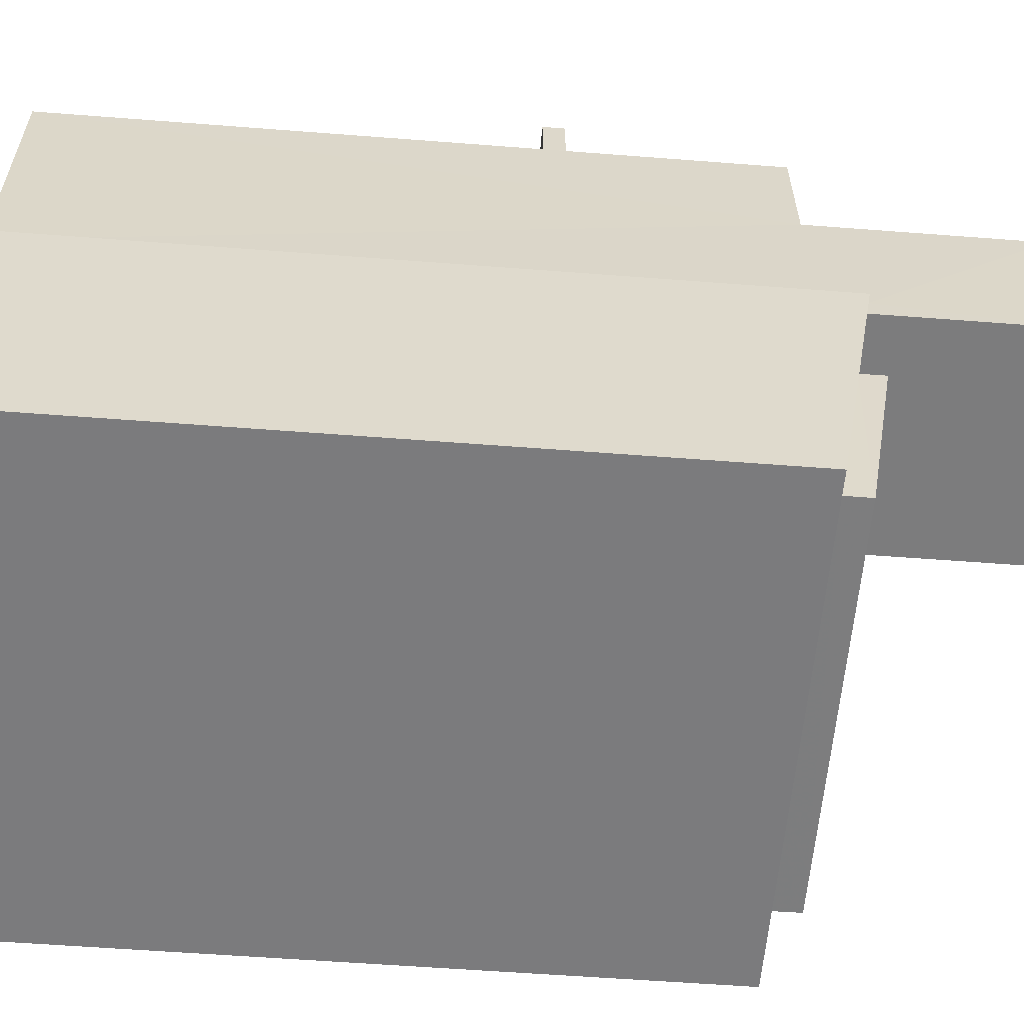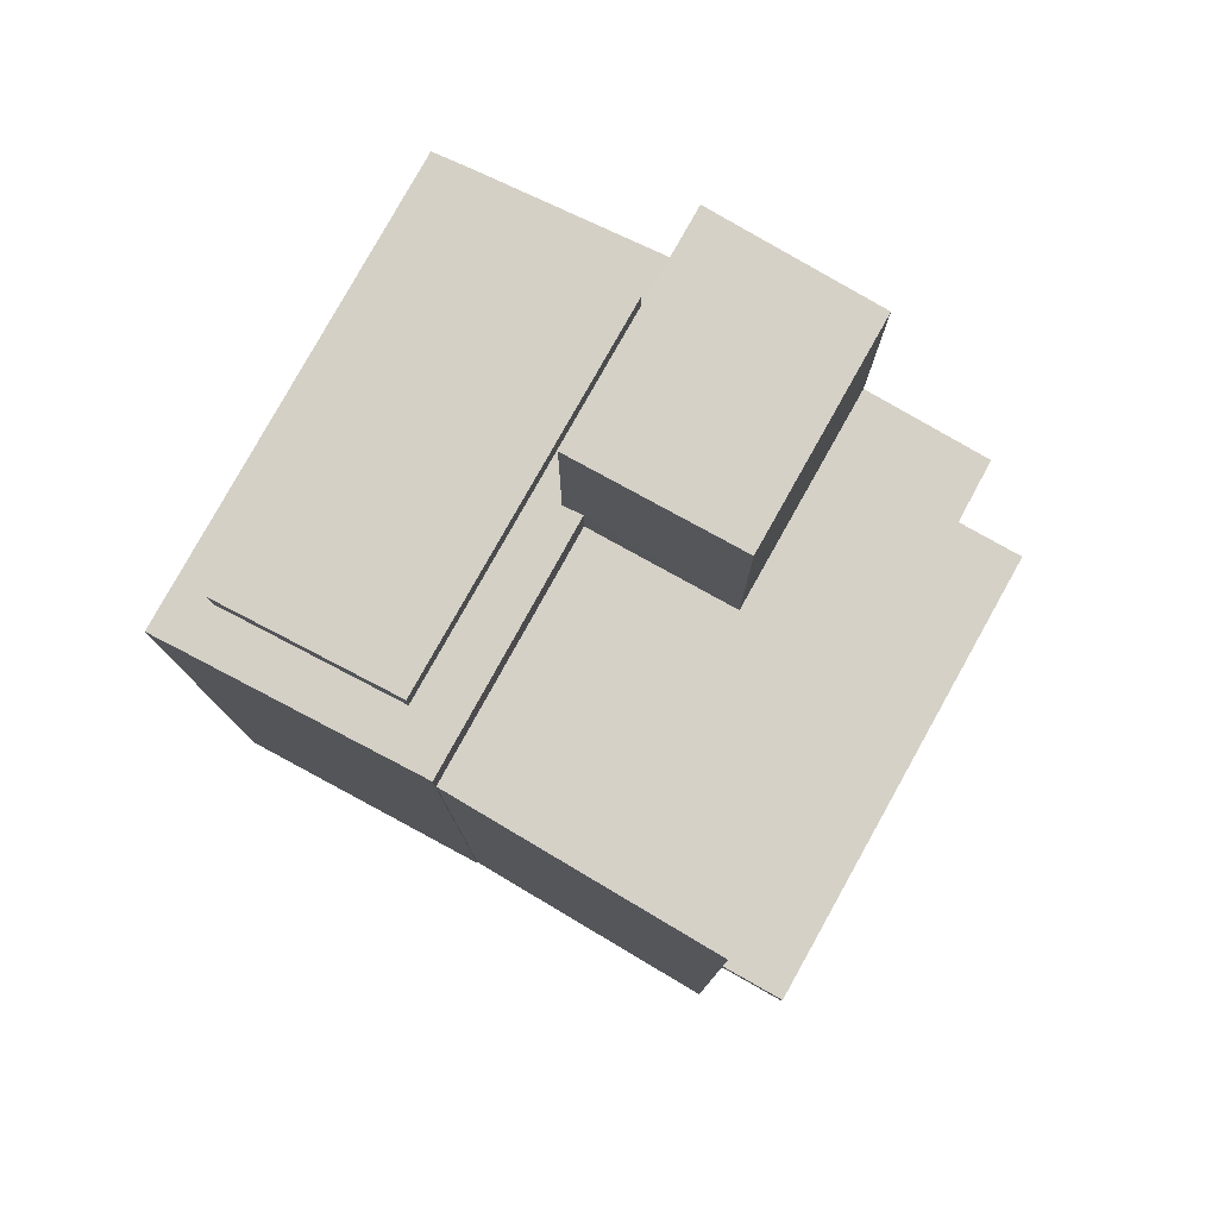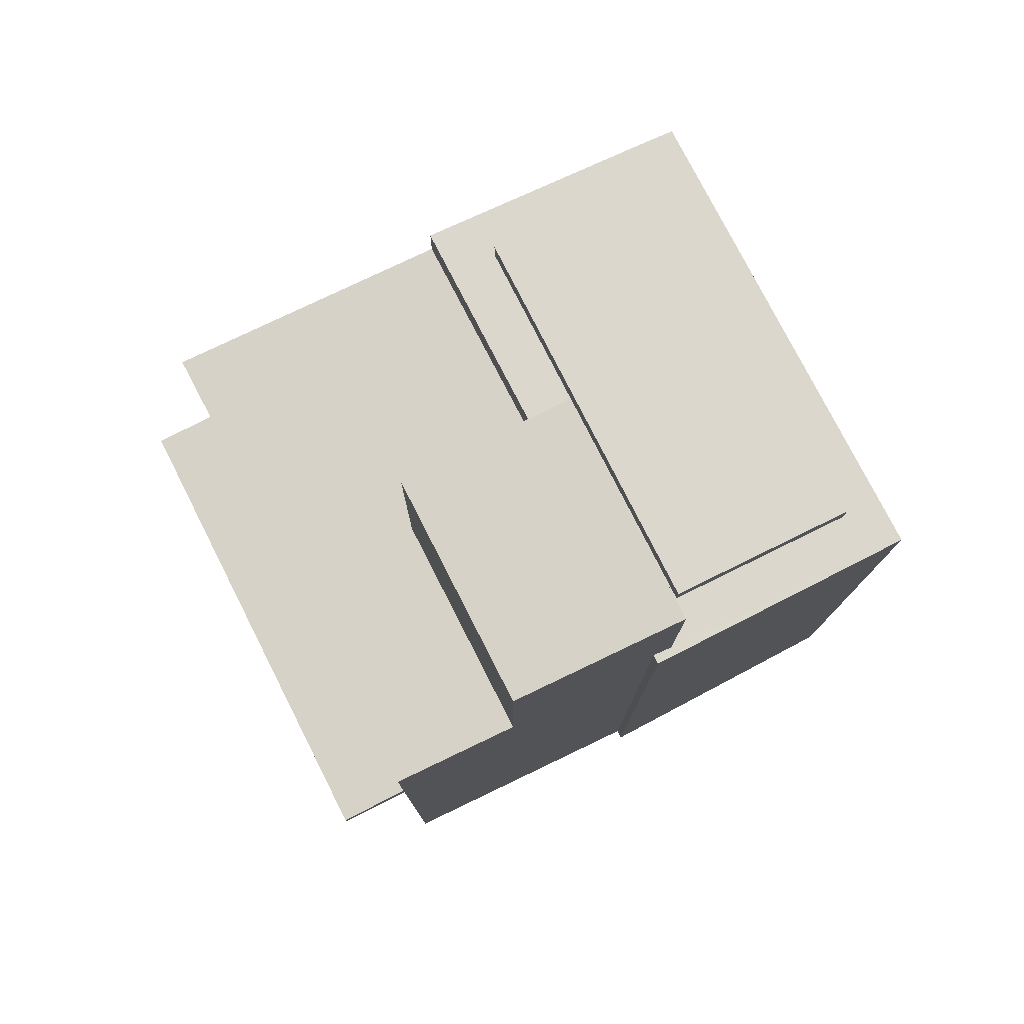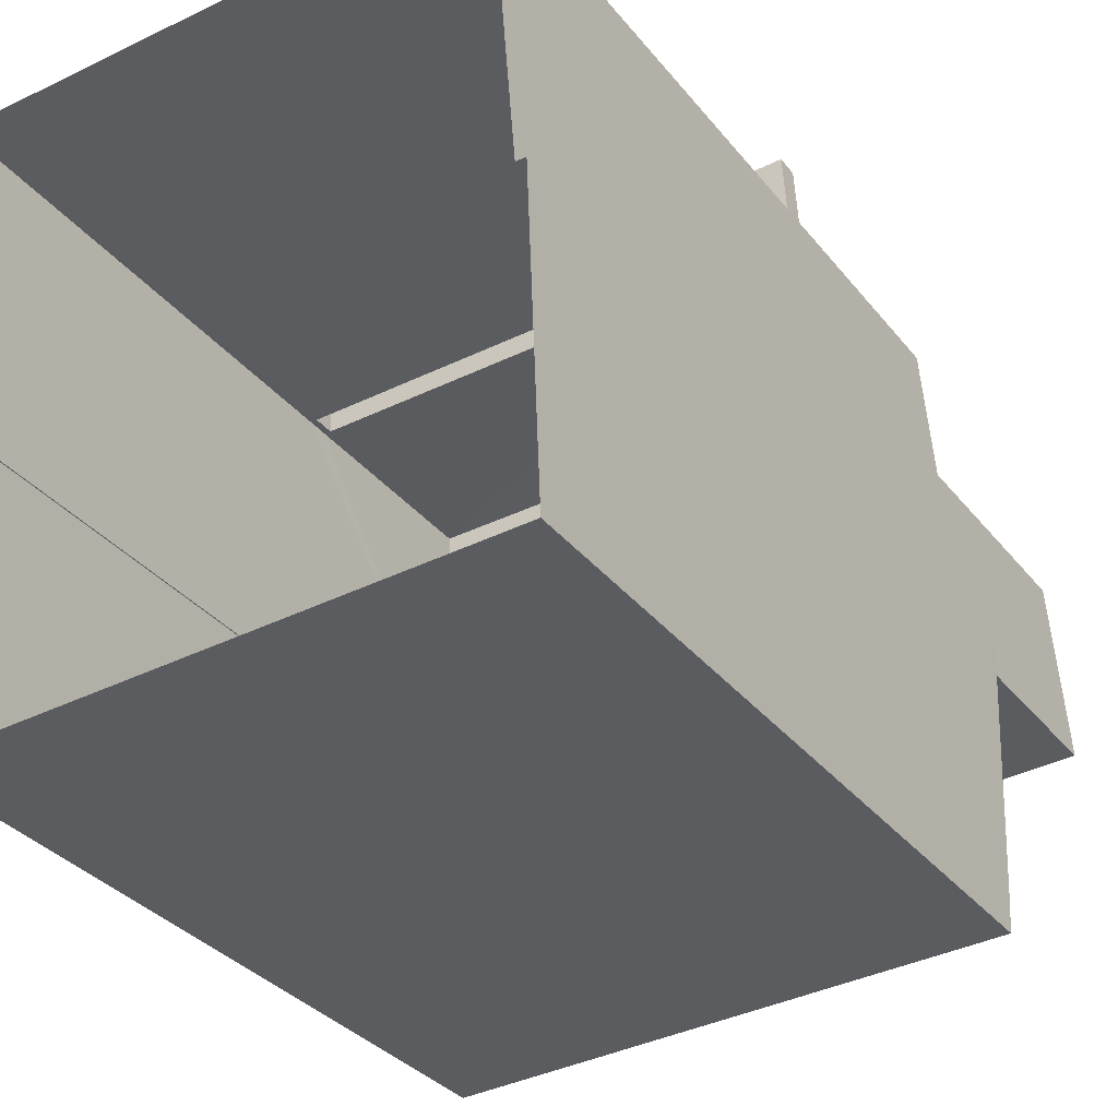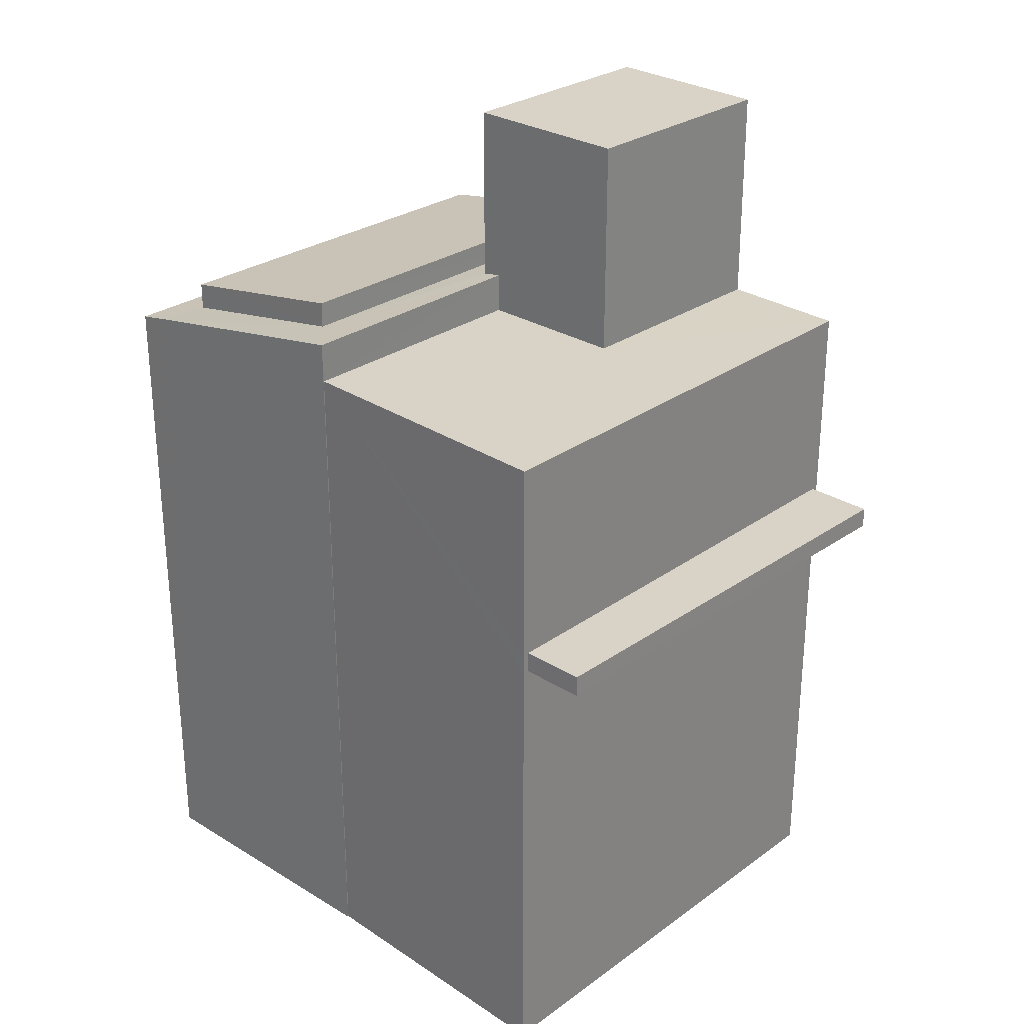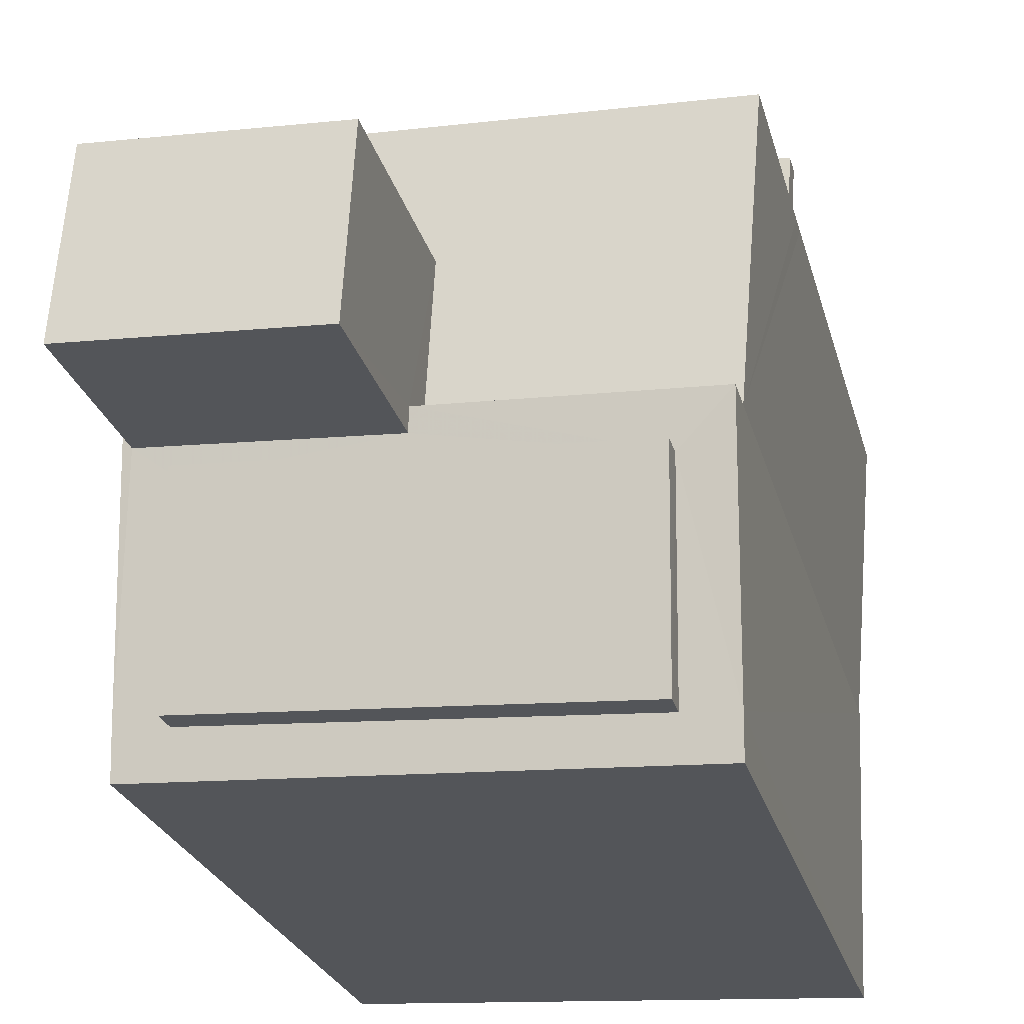
<metadata>
{"format":"obj","ext":"obj","renderer":"f3d","projection":"perspective","resolution":1024,"background":"white","views":[{"elev":-55.6,"azim":-94.7,"up":"+Y"},{"elev":78.9,"azim":115.9,"up":"+Z"},{"elev":78.2,"azim":-120.2,"up":"+Z"},{"elev":-32.6,"azim":-148.3,"up":"+Y"},{"elev":28.1,"azim":130.2,"up":"+Z"},{"elev":-25.0,"azim":14.0,"up":"+Y"}]}
</metadata>
<code>
v -8.872e+04 -9.994e+04 3.463
v -8.872e+04 -9.994e+04 3.463
v -8.871e+04 -9.994e+04 3.463
v -8.872e+04 -9.994e+04 3.463
v -8.871e+04 -9.994e+04 3.463
v -8.871e+04 -9.994e+04 3.463
v -8.871e+04 -9.993e+04 3.462
v -8.872e+04 -9.993e+04 3.462
v -8.871e+04 -9.993e+04 10.13
v -8.872e+04 -9.993e+04 10.13
v -8.871e+04 -9.993e+04 10.13
v -8.872e+04 -9.993e+04 10.13
v -8.872e+04 -9.994e+04 16.48
v -8.872e+04 -9.993e+04 16.48
v -8.872e+04 -9.994e+04 16.48
v -8.872e+04 -9.993e+04 16.48
v -8.871e+04 -9.994e+04 13.3
v -8.871e+04 -9.994e+04 13.2
v -8.871e+04 -9.994e+04 13.29
v -8.872e+04 -9.994e+04 13.2
v -8.872e+04 -9.994e+04 13.31
v -8.872e+04 -9.994e+04 13.31
v -8.871e+04 -9.994e+04 14.17
v -8.872e+04 -9.994e+04 14.17
v -8.872e+04 -9.994e+04 13.68
v -8.871e+04 -9.994e+04 13.68
v -8.871e+04 -9.994e+04 13.79
v -8.871e+04 -9.994e+04 13.92
v -8.872e+04 -9.994e+04 13.92
v -8.872e+04 -9.994e+04 13.87
v -8.872e+04 -9.994e+04 13.92
v -8.872e+04 -9.994e+04 13.8
v -8.872e+04 -9.994e+04 13.92
v -8.872e+04 -9.994e+04 13.87
v -8.872e+04 -9.994e+04 13.34
v -8.871e+04 -9.994e+04 13.34
v -8.872e+04 -9.993e+04 13.34
v -8.872e+04 -9.993e+04 13.34
v -8.872e+04 -9.993e+04 13.34
v -8.871e+04 -9.993e+04 13.34
v -8.871e+04 -9.993e+04 10.43
v -8.871e+04 -9.993e+04 10.43
v -8.872e+04 -9.993e+04 10.43
v -8.872e+04 -9.993e+04 10.43
v -8.871e+04 -9.993e+04 10.13
v -8.871e+04 -9.993e+04 10.43
f 1 2 3
f 1 4 2
f 5 3 6
f 7 6 8
f 6 2 8
f 3 2 6
f 9 10 11
f 9 12 10
f 13 14 15
f 13 16 14
f 17 18 19
f 18 17 20
f 21 20 22
f 20 17 22
f 23 24 25
f 26 23 25
f 27 19 28
f 27 17 19
f 29 21 30
f 31 27 28
f 32 21 22
f 33 29 30
f 27 31 34
f 32 27 34
f 30 32 34
f 30 21 32
f 35 36 37
f 38 37 39
f 39 37 40
f 37 36 40
f 41 42 43
f 44 41 43
f 33 4 29
f 33 2 4
f 8 2 38
f 8 38 39
f 33 30 15
f 2 33 38
f 38 33 14
f 14 33 15
f 12 43 10
f 12 44 43
f 18 1 3
f 18 20 1
f 41 11 42
f 41 9 11
f 30 13 15
f 30 34 13
f 38 14 16
f 37 38 16
f 13 34 31
f 13 31 16
f 31 37 16
f 31 35 37
f 7 45 6
f 45 46 36
f 46 40 36
f 45 36 6
f 22 26 25
f 22 17 26
f 5 19 3
f 3 19 18
f 28 19 5
f 9 46 45
f 9 41 46
f 1 21 4
f 4 21 29
f 20 21 1
f 7 8 12
f 45 7 9
f 40 44 39
f 8 39 12
f 41 40 46
f 44 40 41
f 9 7 12
f 12 39 44
f 35 31 36
f 6 36 5
f 5 36 28
f 36 31 28
f 43 42 11
f 10 43 11
f 27 23 26
f 17 27 26
f 32 24 23
f 27 32 23
f 32 25 24
f 32 22 25

</code>
